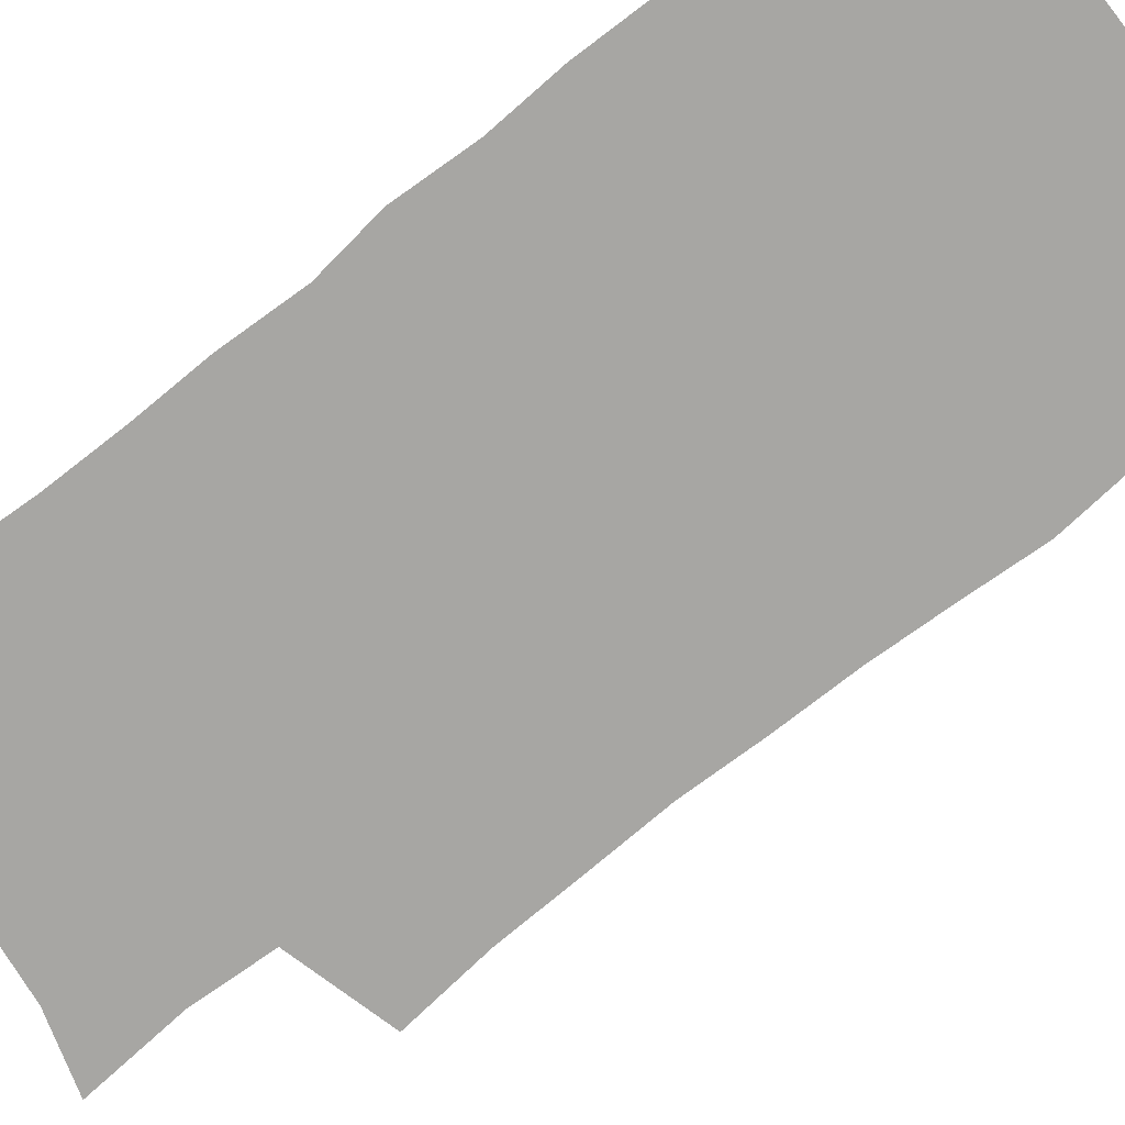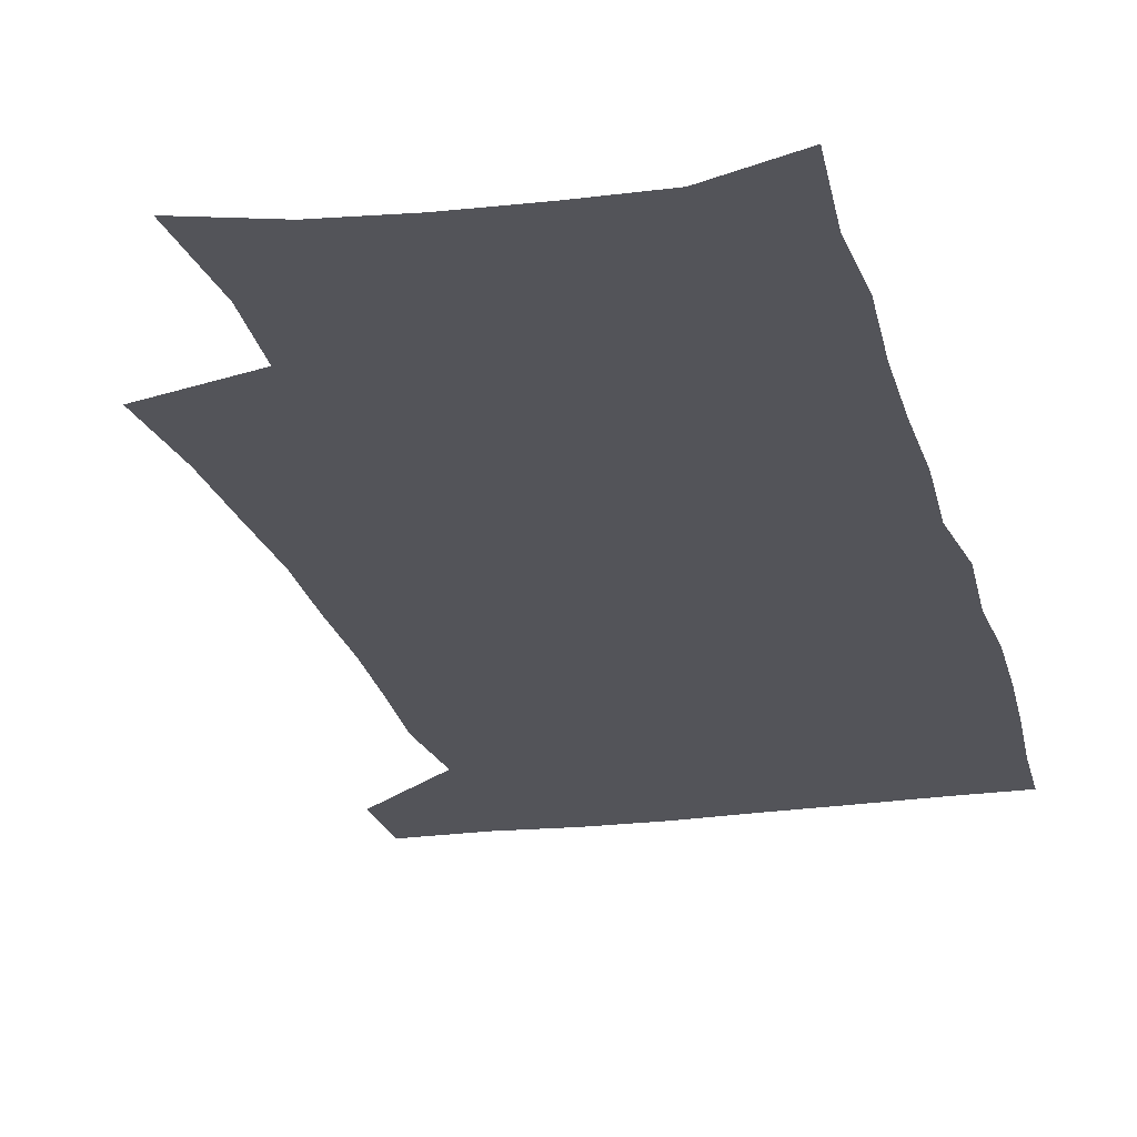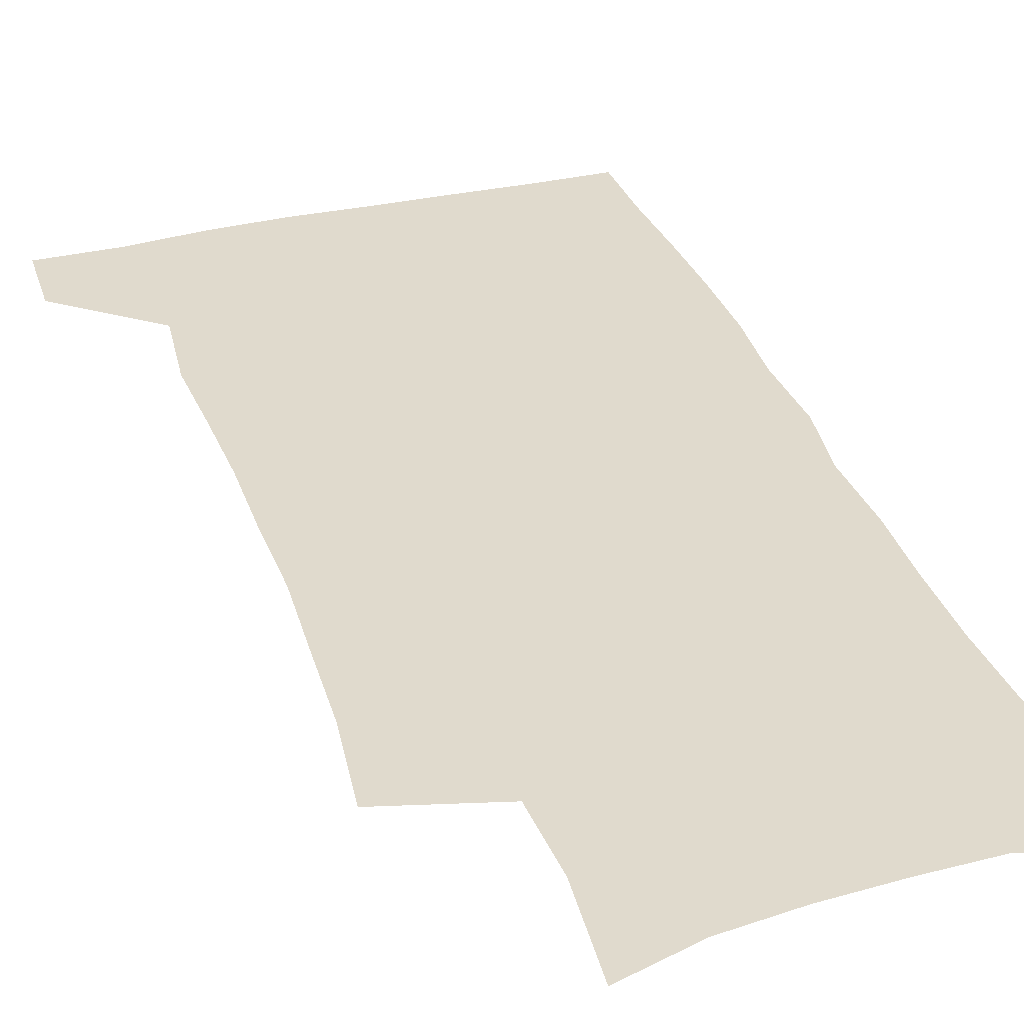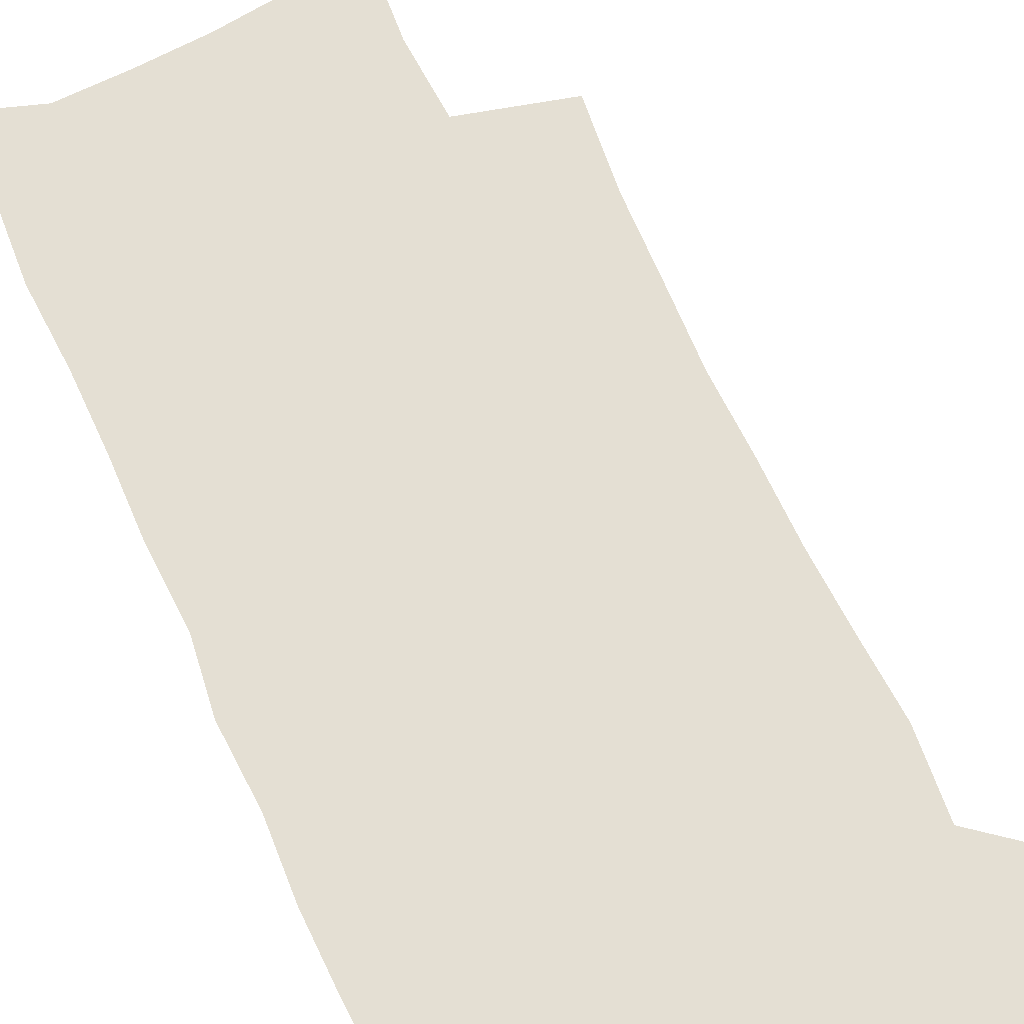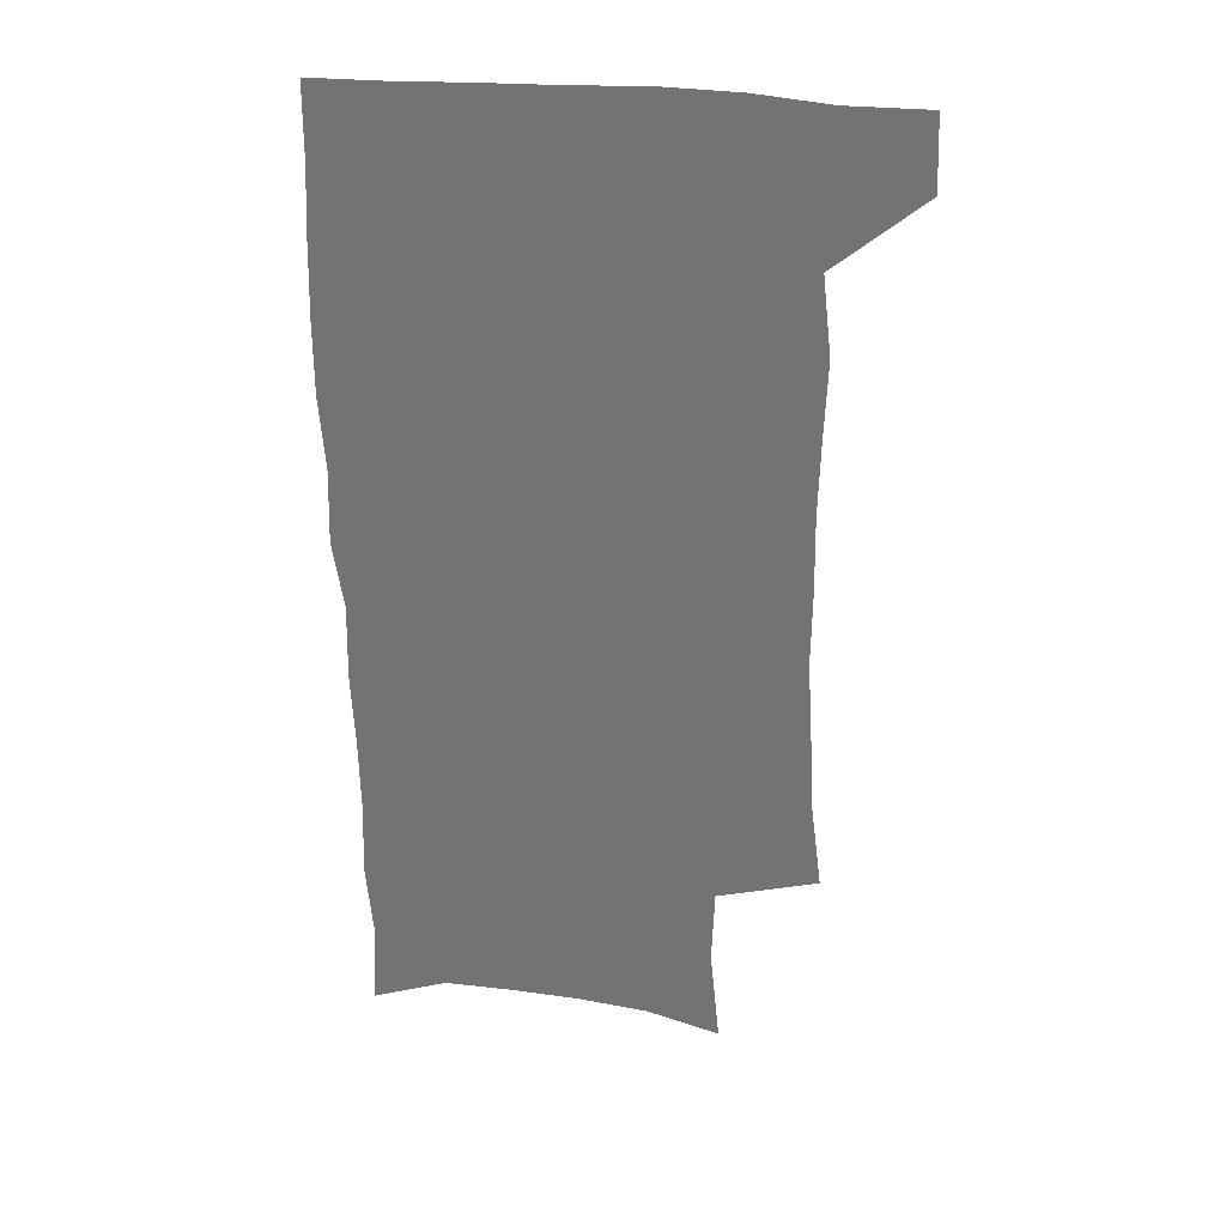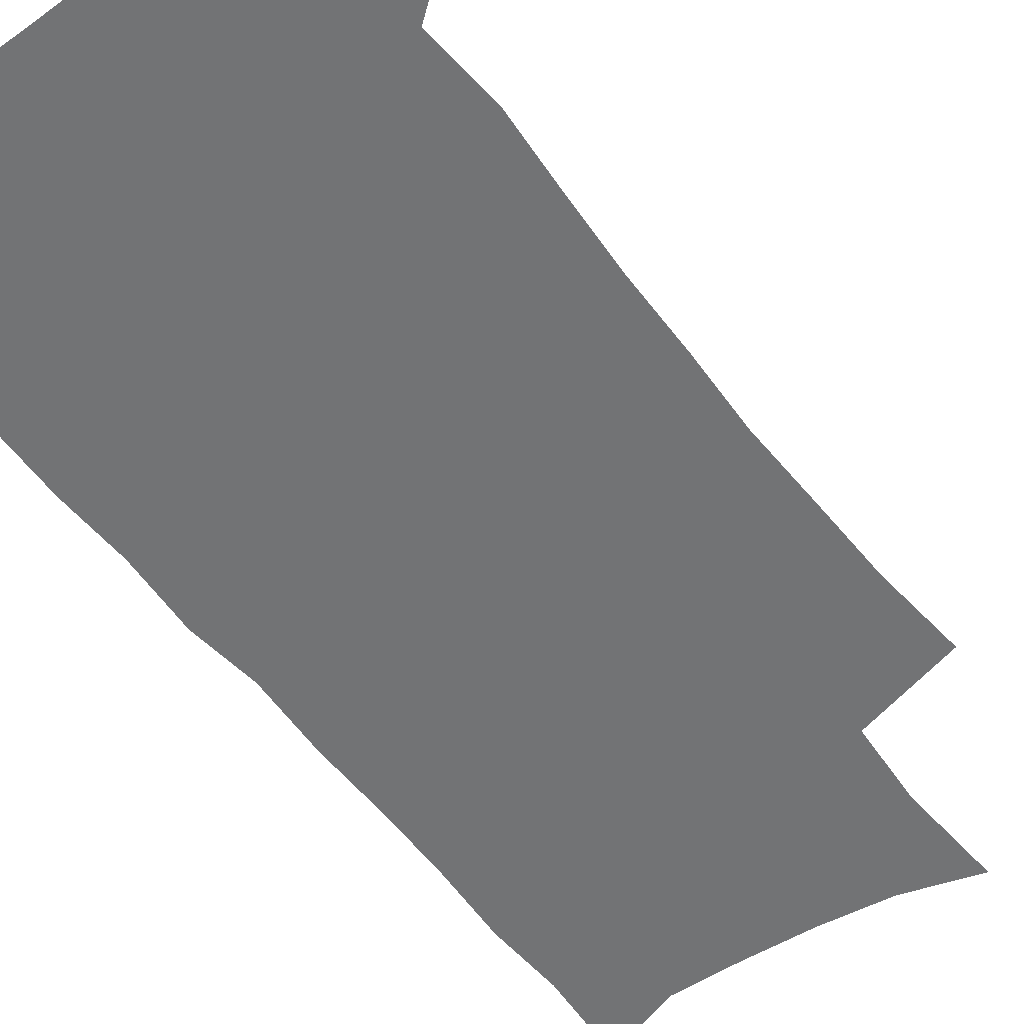
<metadata>
{"format":"obj","ext":"obj","renderer":"f3d","projection":"perspective","resolution":1024,"background":"white","views":[{"elev":-74.1,"azim":127.2,"up":"+Z"},{"elev":-23.8,"azim":13.2,"up":"+Z"},{"elev":33.1,"azim":-18.5,"up":"+Z"},{"elev":66.6,"azim":154.3,"up":"+Z"},{"elev":33.1,"azim":-172.3,"up":"+Y"},{"elev":-55.8,"azim":-144.6,"up":"+Z"}]}
</metadata>
<code>
v 478.2 537.4 0
v 479.5 567 0
v 502.9 245.6 0
v 507.5 282.1 0
v 509.4 315.2 0
v 511.6 349 0
v 511.3 380.8 0
v 511.9 413.2 0
v 511.2 444.7 0
v 510.1 475.4 0
v 513.7 507.9 0
v 511.6 537.7 0
v 511.7 566.9 0
v 540.9 160.8 0
v 545 202.2 0
v 543.9 234.4 0
v 547.2 270.6 0
v 548.1 302.6 0
v 546.6 331.7 0
v 547.5 363.4 0
v 547.2 393.2 0
v 546 422.2 0
v 545.5 451.7 0
v 545.8 481.2 0
v 545.4 509.7 0
v 545.4 538 0
v 541.3 569.6 0
v 570.6 169.7 0
v 575.1 214.6 0
v 575.8 247.6 0
v 576.4 279.3 0
v 575.7 308.4 0
v 576.1 339.4 0
v 576.5 370.1 0
v 575.3 397.2 0
v 574.8 426 0
v 575.3 455.4 0
v 574.9 483.3 0
v 574.8 510.9 0
v 574.8 538.1 0
v 571.3 570.3 0
v 599.1 173.1 0
v 601.3 216 0
v 602.3 251.6 0
v 602.5 282.1 0
v 602.5 312.1 0
v 602.3 340.8 0
v 602.5 370.7 0
v 602.8 400.5 0
v 602.6 428.2 0
v 602.8 457 0
v 602.7 484.2 0
v 603 511.8 0
v 602.5 539.5 0
v 601.7 569.1 0
v 627.4 174.6 0
v 627.7 217.1 0
v 628 249.8 0
v 628.8 279.2 0
v 628.3 312.5 0
v 628.5 342.3 0
v 628.8 371.6 0
v 629.1 400.2 0
v 629.6 427.9 0
v 629.7 456.5 0
v 629.9 484.4 0
v 630.2 511.8 0
v 630.6 539.1 0
v 631 568.5 0
v 655.5 175.2 0
v 654.4 212.9 0
v 654.8 244.8 0
v 655.5 275.3 0
v 655.4 307.1 0
v 655.6 337.7 0
v 656 367.8 0
v 656.8 396.7 0
v 657.2 425.9 0
v 657.7 454.4 0
v 658.6 482.6 0
v 658.9 510.9 0
v 659.2 539 0
v 660.2 567.6 0
v 686.2 164.4 0
v 684.5 201.8 0
v 687 231.7 0
v 685.8 265 0
v 686.3 296.4 0
v 687.6 326.7 0
v 686.8 359.2 0
v 690.9 387.3 0
v 689.9 418.9 0
v 692 448.3 0
v 692 478.4 0
v 691.1 508.5 0
v 689.6 538.4 0
v 689.3 567.4 0
v 691 601 0
f 11 12 1
f 1 12 2
f 12 13 2
f 16 17 3
f 3 17 4
f 17 18 4
f 4 18 5
f 18 19 5
f 5 19 6
f 19 20 6
f 6 20 7
f 20 21 7
f 7 21 8
f 21 22 8
f 8 22 9
f 22 23 9
f 9 23 10
f 23 24 10
f 10 24 11
f 24 25 11
f 11 25 12
f 25 26 12
f 12 26 13
f 26 27 13
f 14 28 15
f 28 29 15
f 15 29 16
f 29 30 16
f 16 30 17
f 30 31 17
f 17 31 18
f 31 32 18
f 18 32 19
f 32 33 19
f 19 33 20
f 33 34 20
f 20 34 21
f 34 35 21
f 21 35 22
f 35 36 22
f 22 36 23
f 36 37 23
f 23 37 24
f 37 38 24
f 24 38 25
f 38 39 25
f 25 39 26
f 39 40 26
f 26 40 27
f 40 41 27
f 28 42 29
f 42 43 29
f 29 43 30
f 43 44 30
f 30 44 31
f 44 45 31
f 31 45 32
f 45 46 32
f 32 46 33
f 46 47 33
f 33 47 34
f 47 48 34
f 34 48 35
f 48 49 35
f 35 49 36
f 49 50 36
f 36 50 37
f 50 51 37
f 37 51 38
f 51 52 38
f 38 52 39
f 52 53 39
f 39 53 40
f 53 54 40
f 40 54 41
f 54 55 41
f 42 56 43
f 56 57 43
f 43 57 44
f 57 58 44
f 44 58 45
f 58 59 45
f 45 59 46
f 59 60 46
f 46 60 47
f 60 61 47
f 47 61 48
f 61 62 48
f 48 62 49
f 62 63 49
f 49 63 50
f 63 64 50
f 50 64 51
f 64 65 51
f 51 65 52
f 65 66 52
f 52 66 53
f 66 67 53
f 53 67 54
f 67 68 54
f 54 68 55
f 68 69 55
f 56 70 57
f 70 71 57
f 57 71 58
f 71 72 58
f 58 72 59
f 72 73 59
f 59 73 60
f 73 74 60
f 60 74 61
f 74 75 61
f 61 75 62
f 75 76 62
f 62 76 63
f 76 77 63
f 63 77 64
f 77 78 64
f 64 78 65
f 78 79 65
f 65 79 66
f 79 80 66
f 66 80 67
f 80 81 67
f 67 81 68
f 81 82 68
f 68 82 69
f 82 83 69
f 70 84 71
f 84 85 71
f 71 85 72
f 85 86 72
f 72 86 73
f 86 87 73
f 73 87 74
f 87 88 74
f 74 88 75
f 88 89 75
f 75 89 76
f 89 90 76
f 76 90 77
f 90 91 77
f 77 91 78
f 91 92 78
f 78 92 79
f 92 93 79
f 79 93 80
f 93 94 80
f 80 94 81
f 94 95 81
f 81 95 82
f 95 96 82
f 82 96 83
f 96 97 83

</code>
